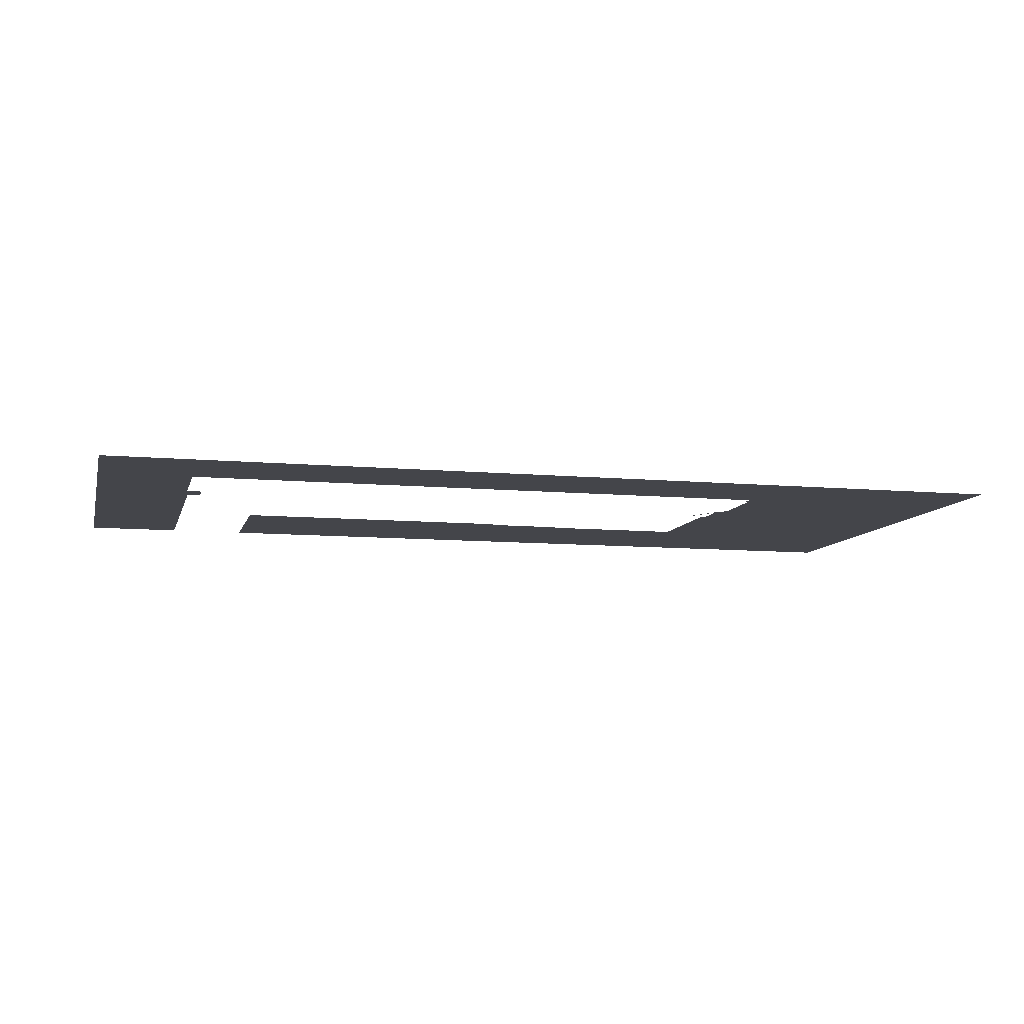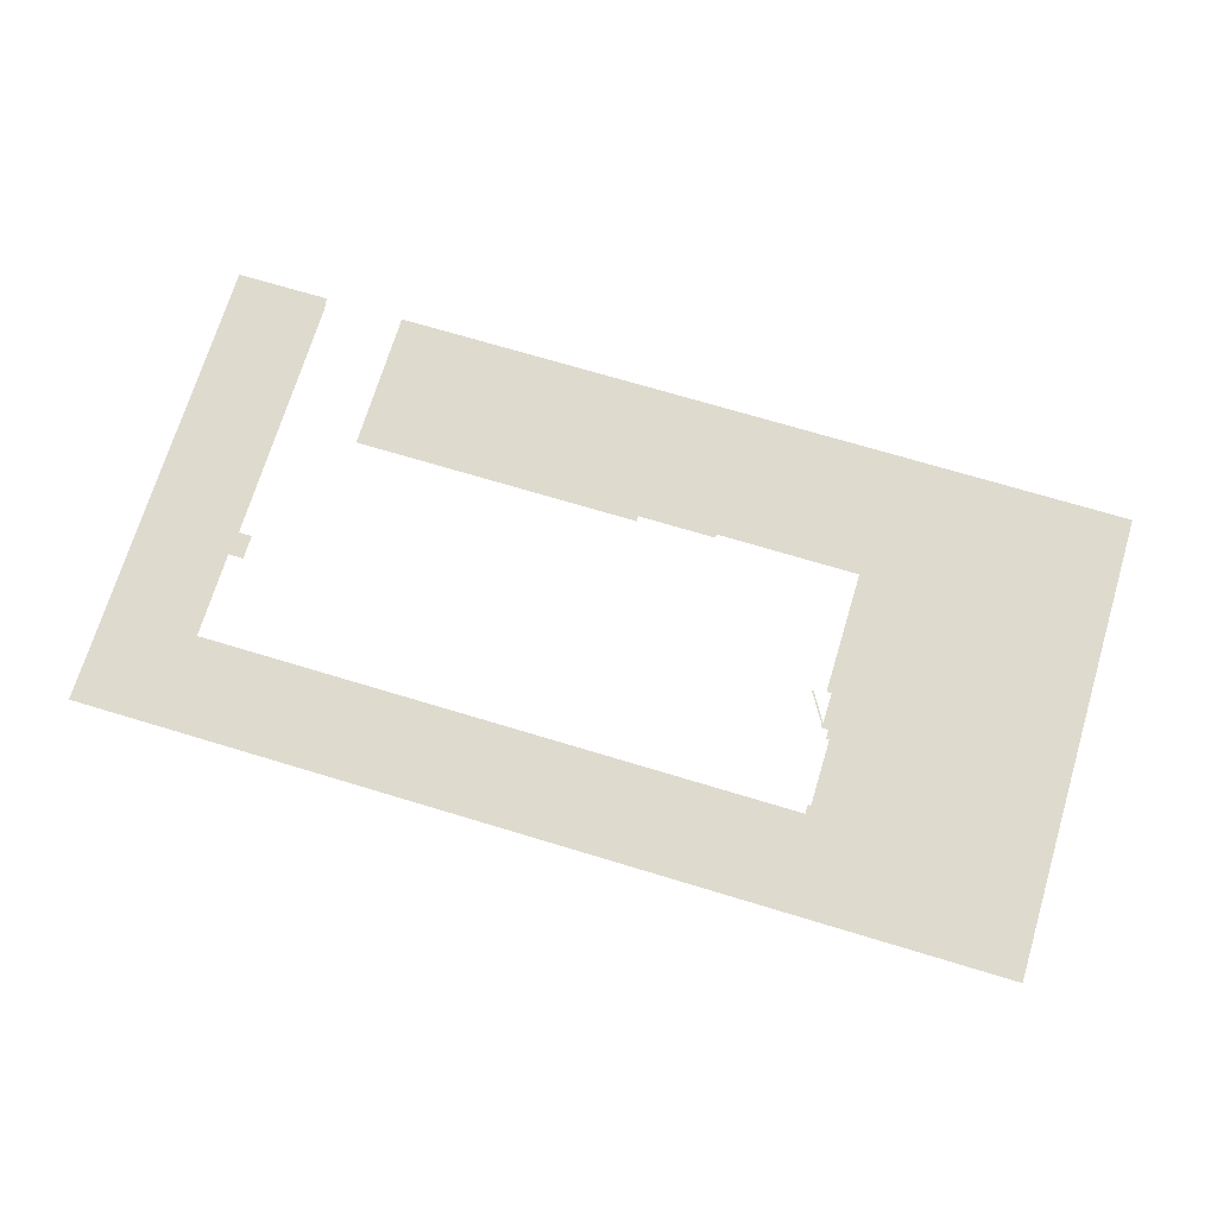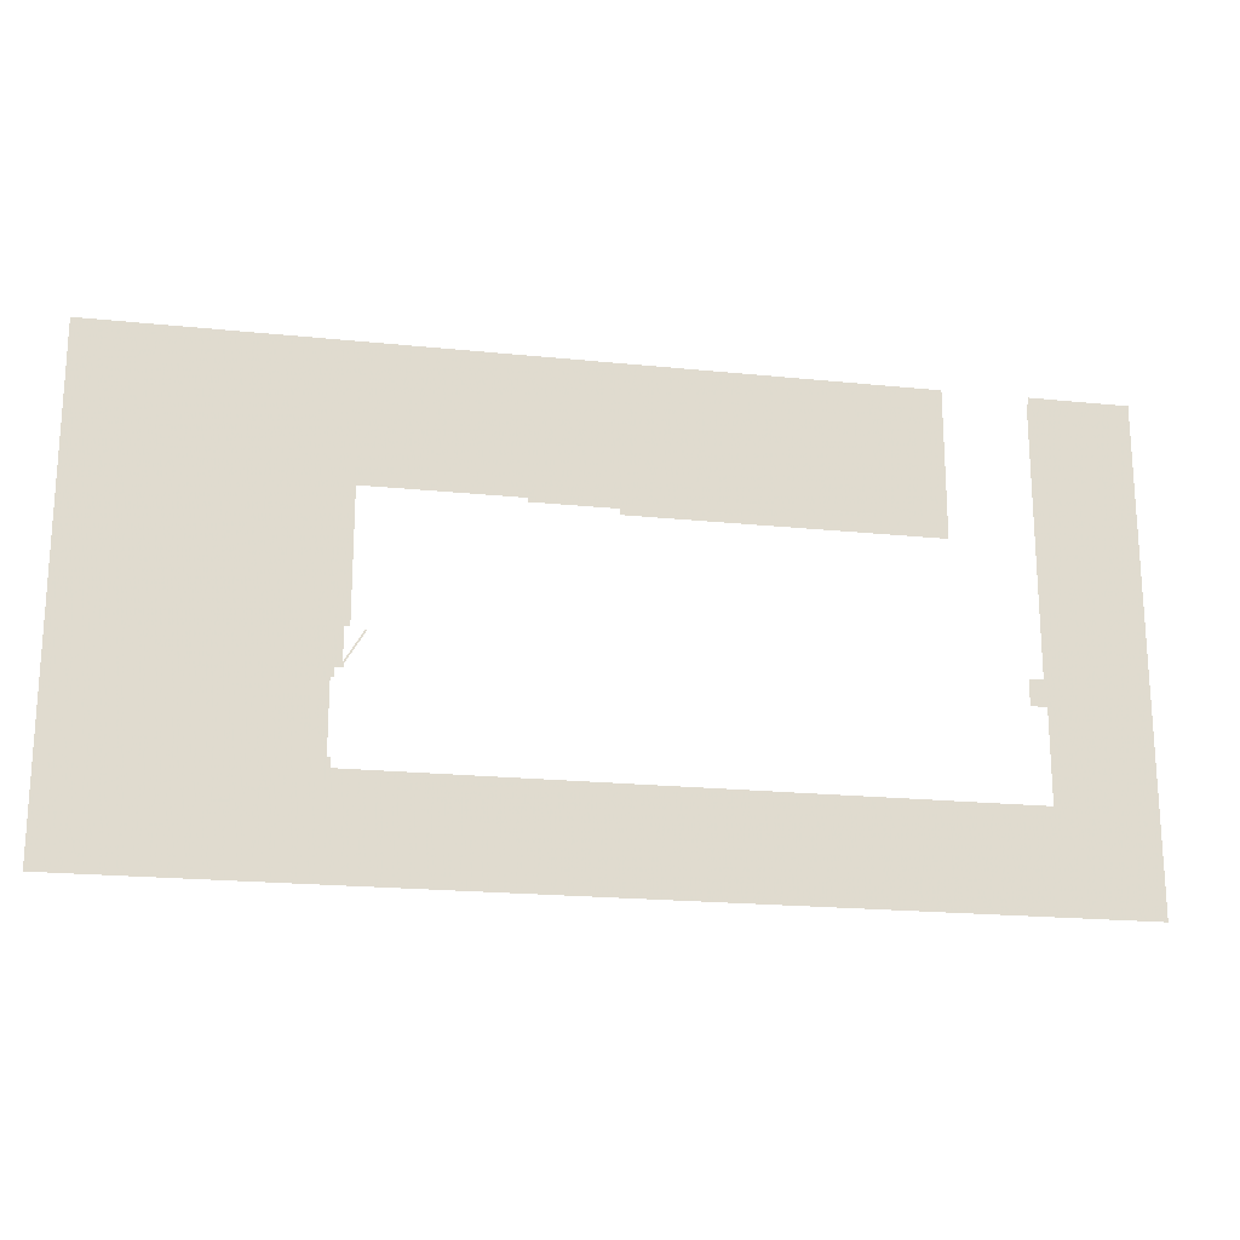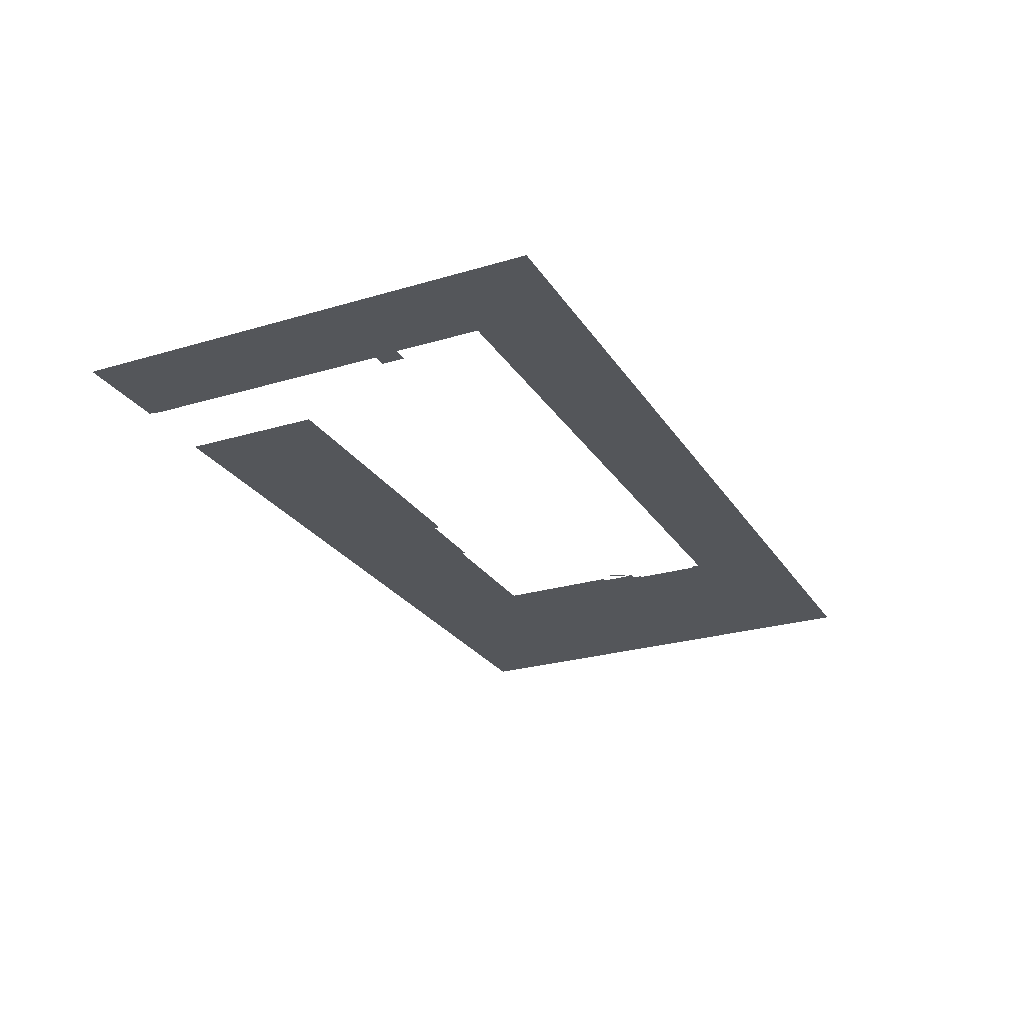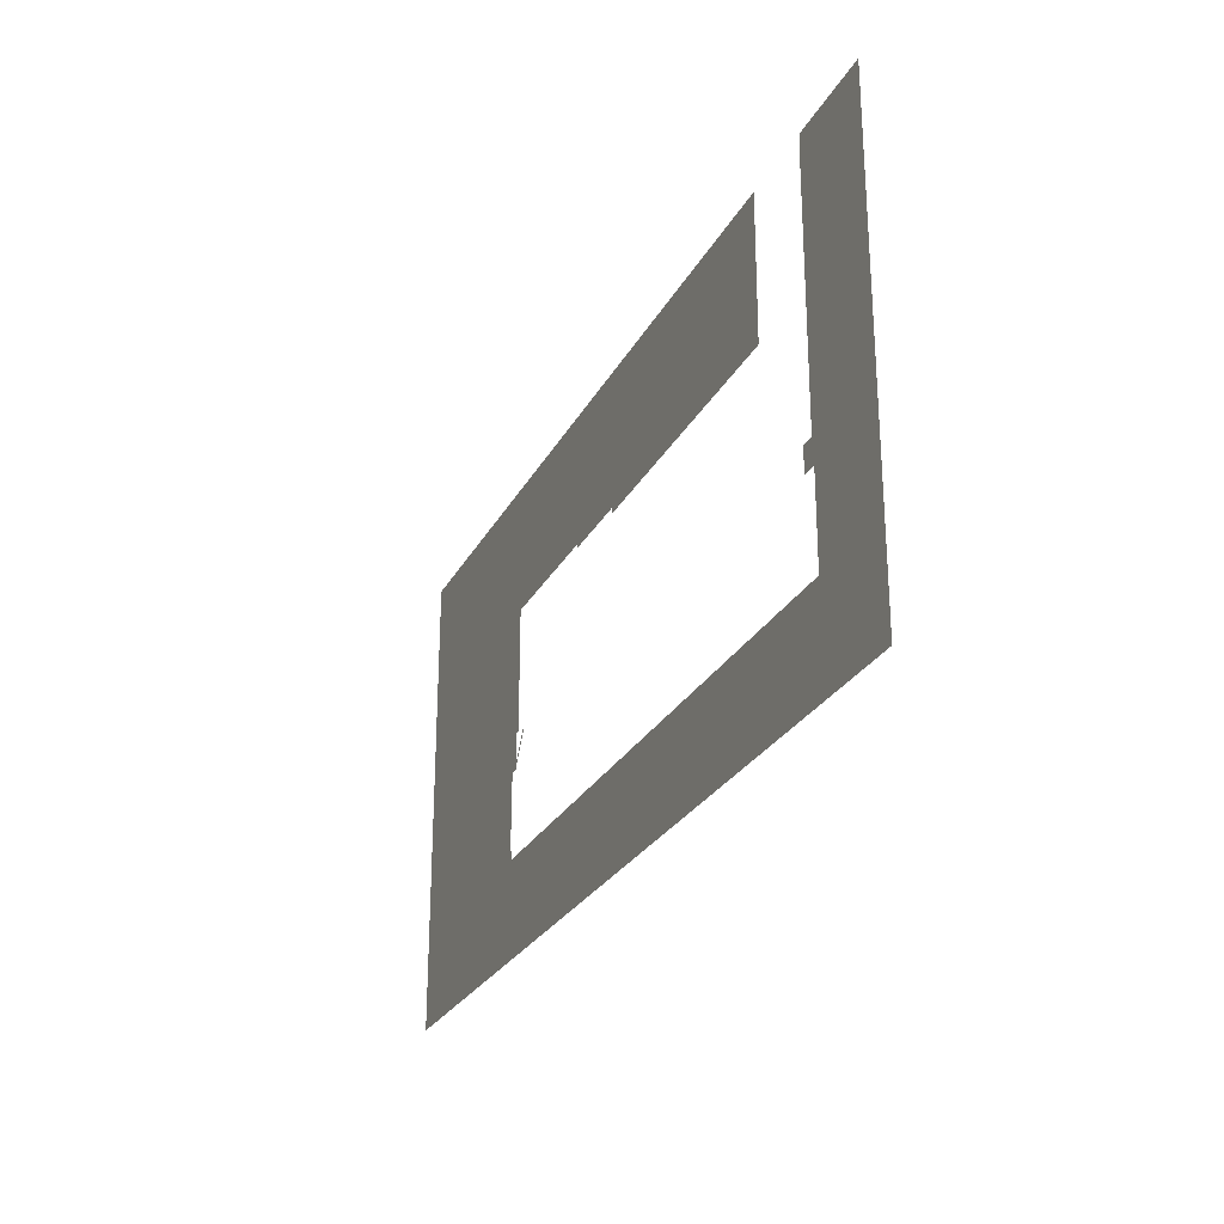
<metadata>
{"format":"obj","ext":"obj","renderer":"f3d","projection":"perspective","resolution":1024,"background":"white","views":[{"elev":-9.2,"azim":-13.8,"up":"+Z"},{"elev":71.2,"azim":16.8,"up":"+Z"},{"elev":-19.8,"azim":169.1,"up":"+Y"},{"elev":-25.7,"azim":-64.5,"up":"+Z"},{"elev":-26.3,"azim":-112.6,"up":"+Y"}]}
</metadata>
<code>
v 0 0 0
v 641.2 0 0
v 641.2 9.5 0
v 644.6 9.5 0
v 644.6 80.5 0
v 641.2 80.5 0
v 641.2 90 0
v 633 90 0
v 633 94 0
v 614.6 124.9 0
v 616.1 125.8 0
v 634.4 95.11 0
v 634.4 127.8 0
v 629.2 127.8 0
v 629.2 259.3 0
v 476.5 259.3 0
v 476.5 255.3 0
v 393 255.3 0
v 393 249.3 0
v 255 249.3 0
v 85.5 249.3 0
v 85.5 399.3 0
v 885.5 399.3 0
v 885.5 -100.7 0
v -100 -100.7 0
v -100 399.3 0
v 0 399.3 0
v 2 386.2 0
v 2 118.3 0
v 16.2 118.3 0
v 16.2 92.5 0
v 0 92.5 0
v 0 0 0
g foo
f 22 21 20
f 26 25 29
f 26 29 28
f 26 28 27
f 20 19 18
f 30 29 31
f 18 16 22
f 31 29 32
f 32 29 25
f 1 33 25
f 33 32 25
f 16 15 23
f 20 18 22
f 16 18 17
f 12 11 10
f 7 12 8
f 9 12 10
f 22 16 23
f 15 14 13
f 8 12 9
f 23 13 5
f 23 15 13
f 13 7 5
f 13 12 7
f 25 2 1
f 5 7 6
f 23 5 24
f 4 24 5
f 2 4 3
f 2 24 4
f 2 25 24
g

</code>
